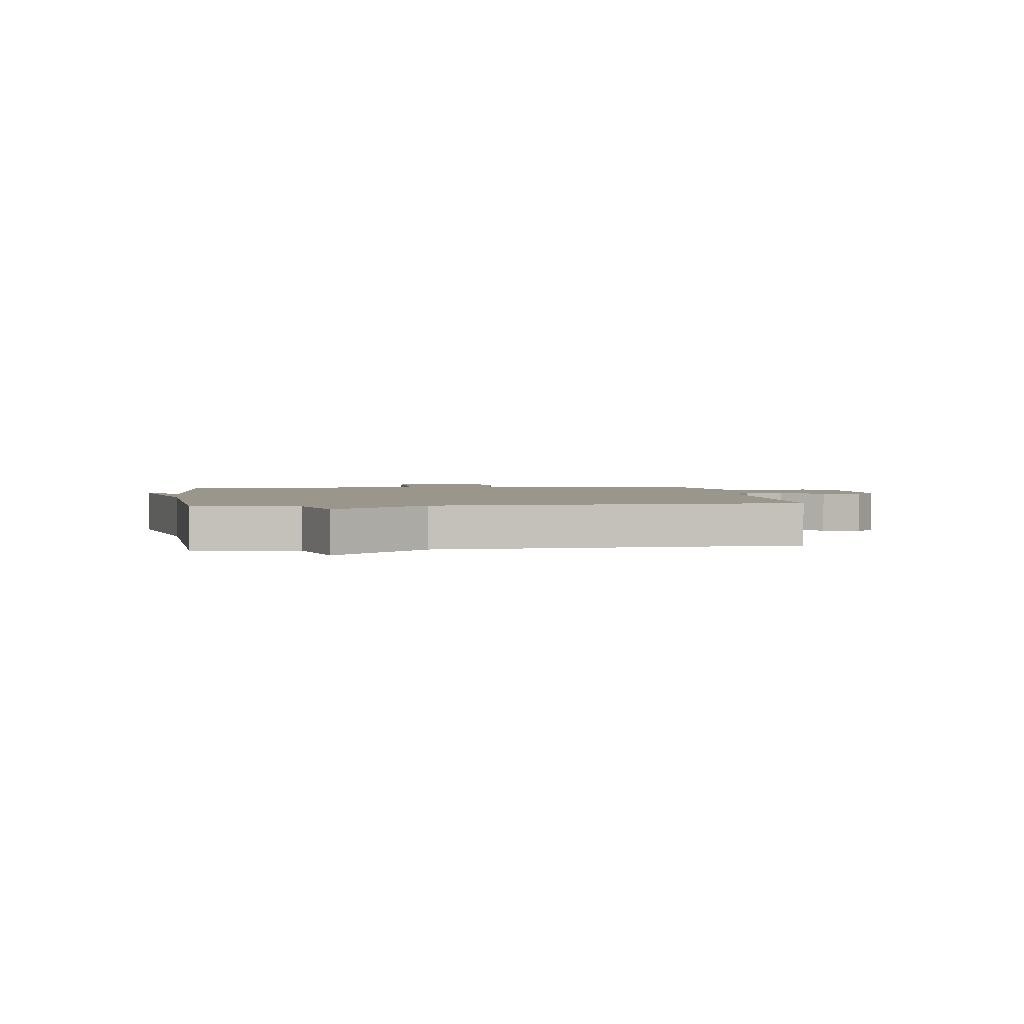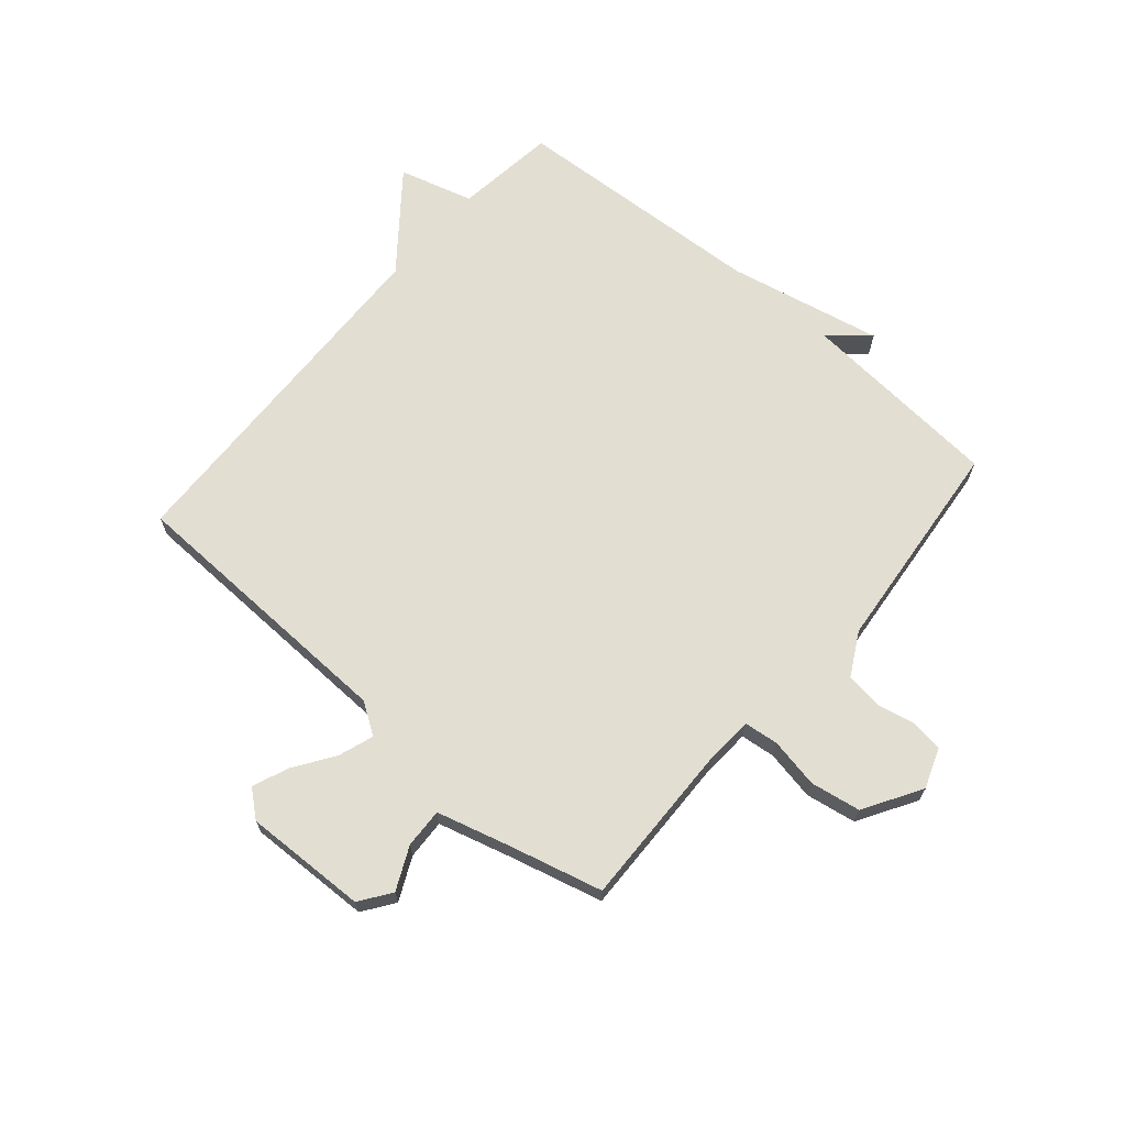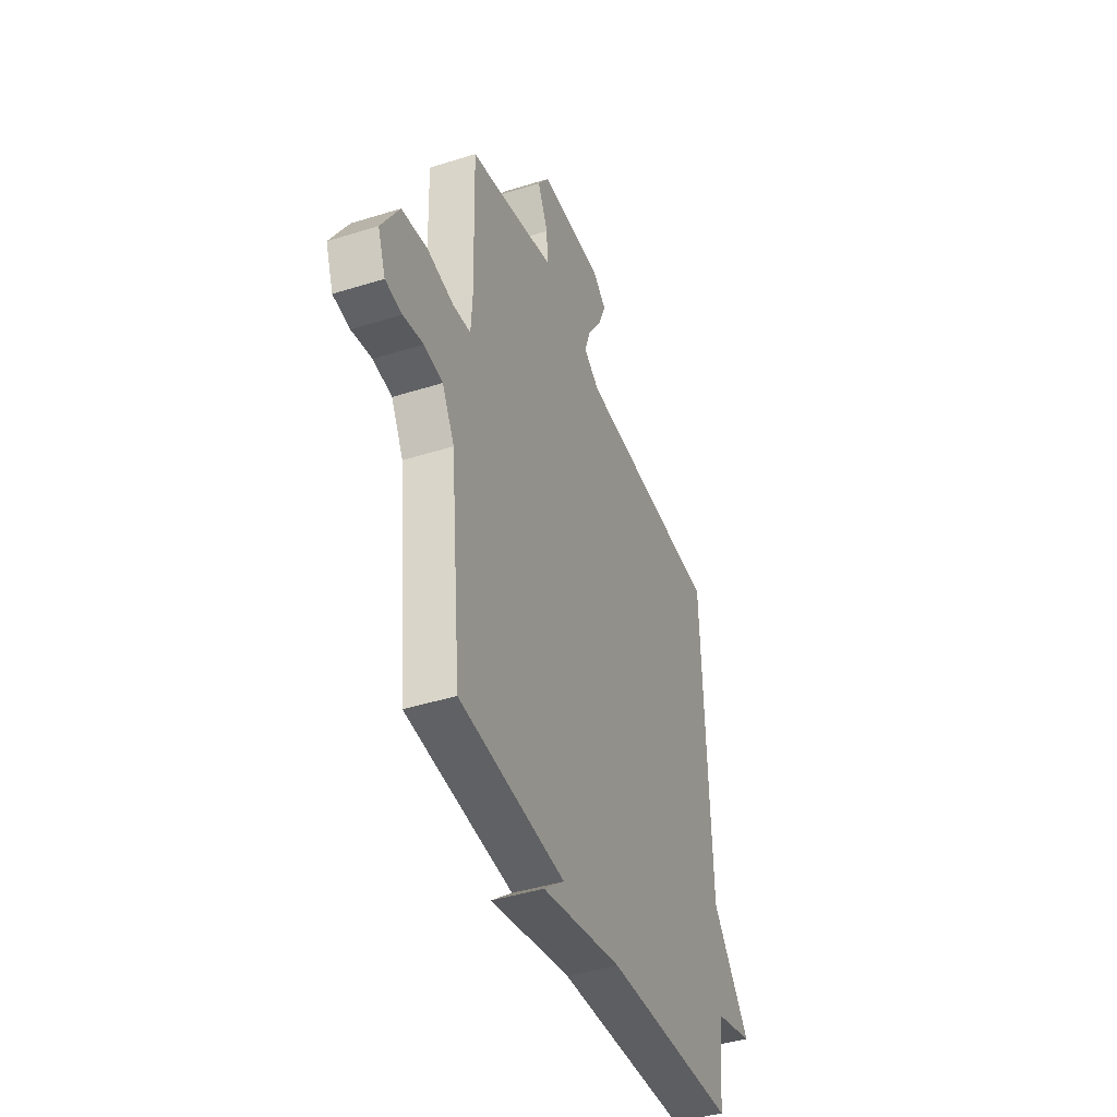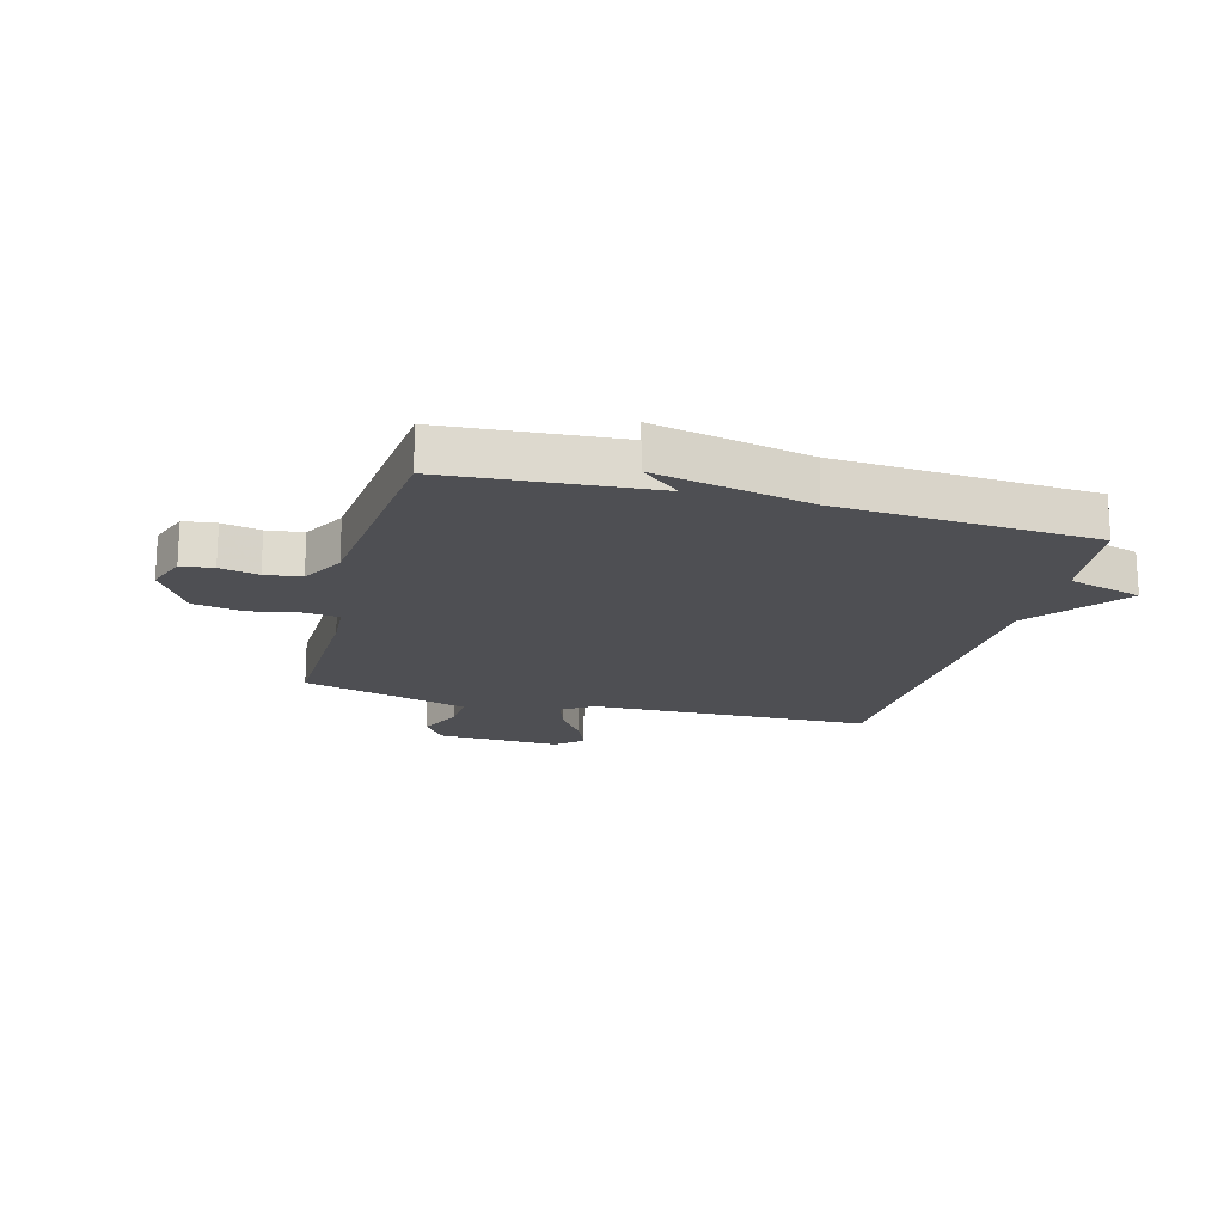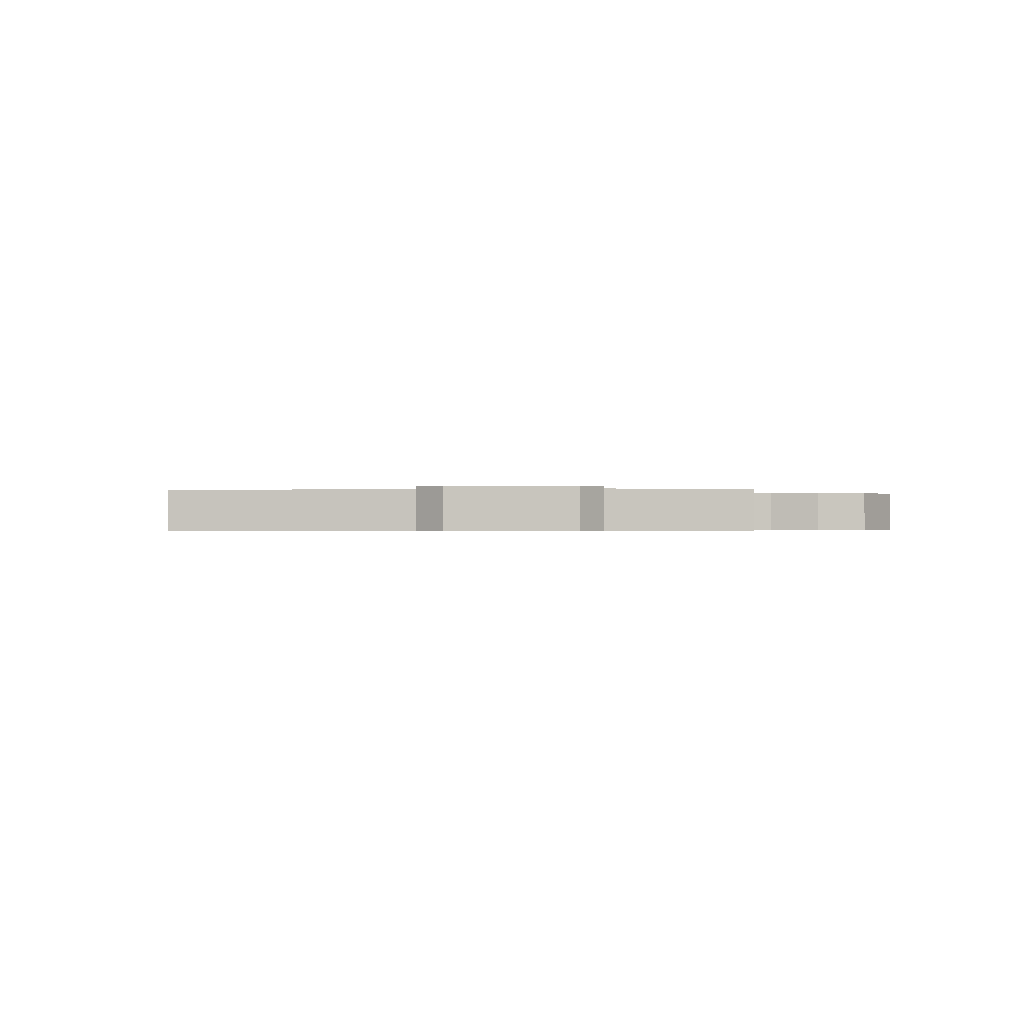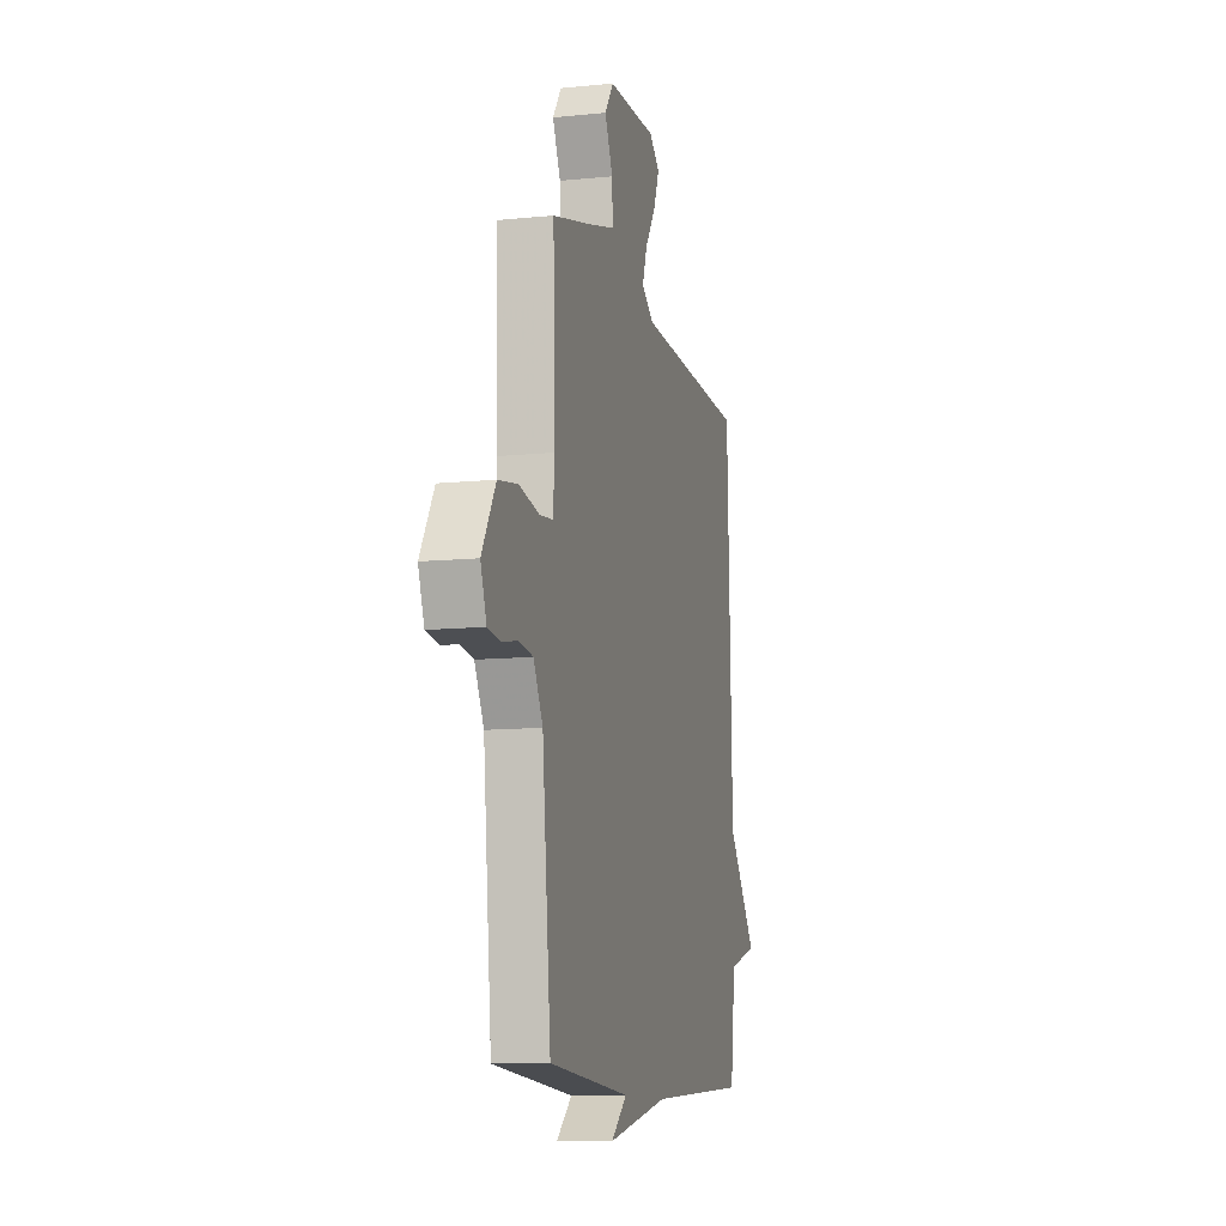
<metadata>
{"format":"obj","ext":"obj","renderer":"f3d","projection":"perspective","resolution":1024,"background":"white","views":[{"elev":2.3,"azim":-98.4,"up":"+Y"},{"elev":67.8,"azim":40.8,"up":"+Y"},{"elev":-42.5,"azim":110.6,"up":"+Z"},{"elev":-18.2,"azim":165.0,"up":"+Y"},{"elev":-0.5,"azim":3.0,"up":"+Y"},{"elev":-10.8,"azim":104.1,"up":"+Z"}]}
</metadata>
<code>
v -0.5 0.07 -0.5
v -0.522 0.07 -0.324
v -0.651 0.07 -0.287
v -0.522 0.07 -0.124
v -0.5 0.07 0.5
v -0.01 0.07 0.514
v 0.044 0.07 0.55
v 0.023 0.07 0.611
v -0.024 0.07 0.681
v -0.049 0.07 0.743
v -0.003 0.07 0.781
v 0.211 0.07 0.774
v 0.249 0.07 0.72
v 0.214 0.07 0.646
v 0.211 0.07 0.577
v 0.345 0.07 0.54
v 0.5 0.07 0.5
v 0.492 0.07 0.211
v 0.497 0.07 0.129
v 0.557 0.07 0.122
v 0.644 0.07 0.138
v 0.731 0.07 0.123
v 0.791 0.07 0.023
v 0.765 0.07 -0.047
v 0.709 0.07 -0.054
v 0.642 0.07 -0.04
v 0.579 0.07 -0.048
v 0.538 0.07 -0.123
v 0.5 0.07 -0.5
v 0.144 0.07 -0.527
v 0.213 0.07 -0.584
v -0.056 0.07 -0.527
v -0.5 0 -0.5
v -0.522 0 -0.324
v -0.651 0 -0.287
v -0.522 0 -0.124
v -0.5 0 0.5
v -0.01 0 0.514
v 0.044 0 0.55
v 0.023 0 0.611
v -0.024 0 0.681
v -0.049 0 0.743
v -0.003 0 0.781
v 0.211 0 0.774
v 0.249 0 0.72
v 0.214 0 0.646
v 0.211 0 0.577
v 0.345 0 0.54
v 0.5 0 0.5
v 0.492 0 0.211
v 0.497 0 0.129
v 0.557 0 0.122
v 0.644 0 0.138
v 0.731 0 0.123
v 0.791 0 0.023
v 0.765 0 -0.047
v 0.709 0 -0.054
v 0.642 0 -0.04
v 0.579 0 -0.048
v 0.538 0 -0.123
v 0.5 0 -0.5
v 0.144 0 -0.527
v 0.213 0 -0.584
v -0.056 0 -0.527
f 30 31 32
f 32 1 2
f 30 32 2
f 29 30 2
f 28 29 2
f 2 3 4
f 28 2 4
f 27 28 4
f 4 5 6
f 27 4 6
f 26 27 6
f 24 25 26
f 23 24 26
f 22 23 26
f 21 22 26
f 20 21 26
f 19 20 26
f 19 26 6 7
f 18 19 7 8
f 16 17 18 8
f 15 16 8
f 10 11 12
f 9 10 12
f 8 9 12
f 15 8 12
f 14 15 12
f 12 13 14
f 64 63 62
f 34 33 64
f 34 64 62
f 34 62 61
f 34 61 60
f 36 35 34
f 36 34 60
f 36 60 59
f 38 37 36
f 38 36 59
f 38 59 58
f 58 57 56
f 58 56 55
f 58 55 54
f 58 54 53
f 58 53 52
f 58 52 51
f 39 38 58 51
f 40 39 51 50
f 40 50 49 48
f 40 48 47
f 44 43 42
f 44 42 41
f 44 41 40
f 44 40 47
f 44 47 46
f 46 45 44
f 1 33 34 2
f 2 34 35 3
f 3 35 36 4
f 4 36 37 5
f 5 37 38 6
f 6 38 39 7
f 7 39 40 8
f 8 40 41 9
f 9 41 42 10
f 10 42 43 11
f 11 43 44 12
f 12 44 45 13
f 13 45 46 14
f 14 46 47 15
f 15 47 48 16
f 16 48 49 17
f 17 49 50 18
f 18 50 51 19
f 19 51 52 20
f 20 52 53 21
f 21 53 54 22
f 22 54 55 23
f 23 55 56 24
f 24 56 57 25
f 25 57 58 26
f 26 58 59 27
f 27 59 60 28
f 28 60 61 29
f 29 61 62 30
f 30 62 63 31
f 31 63 64 32
f 32 64 33 1

</code>
